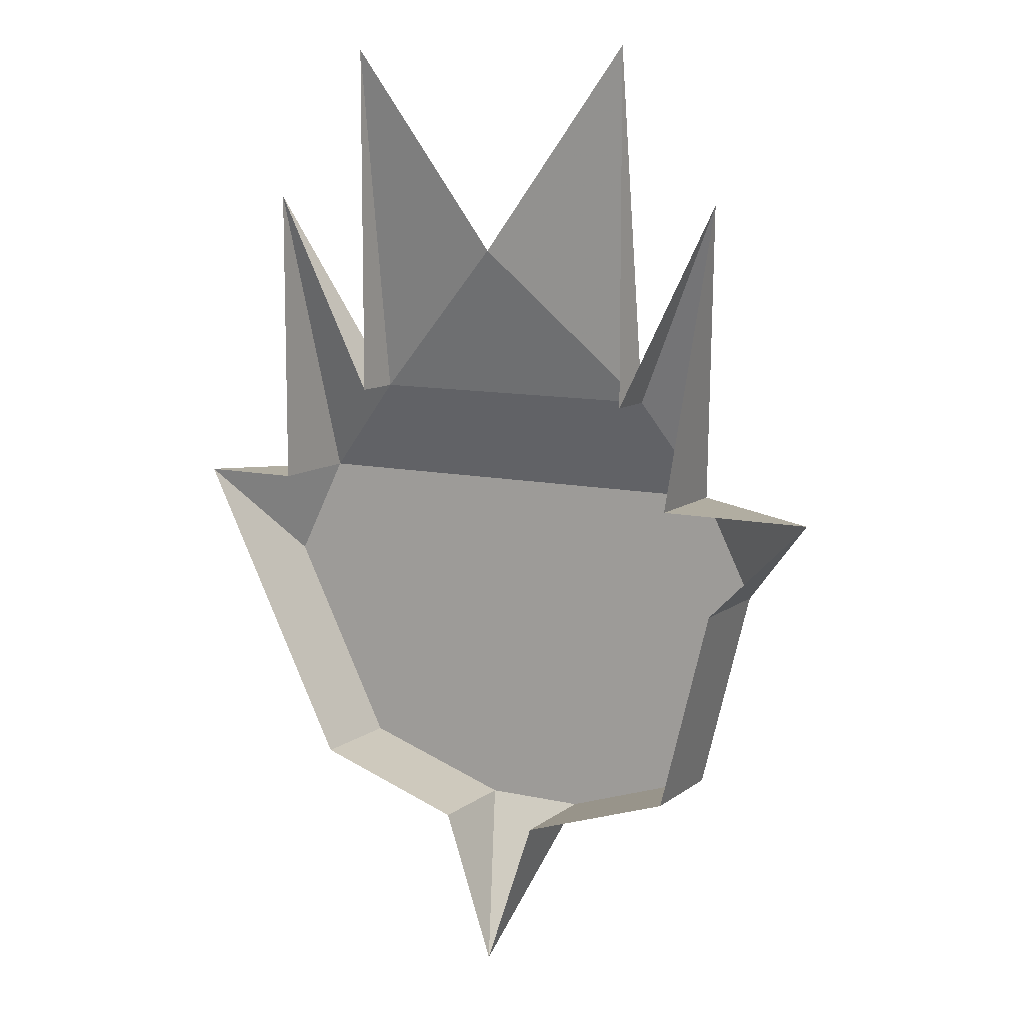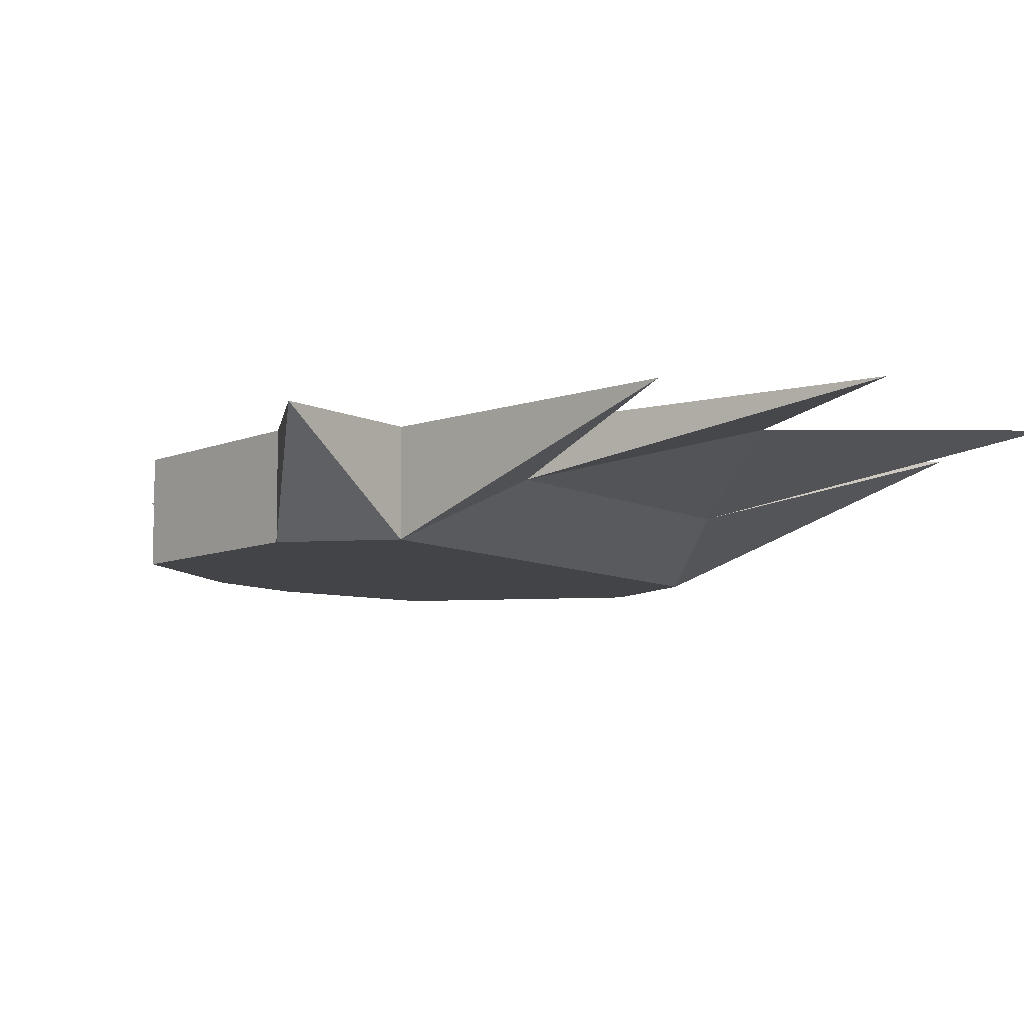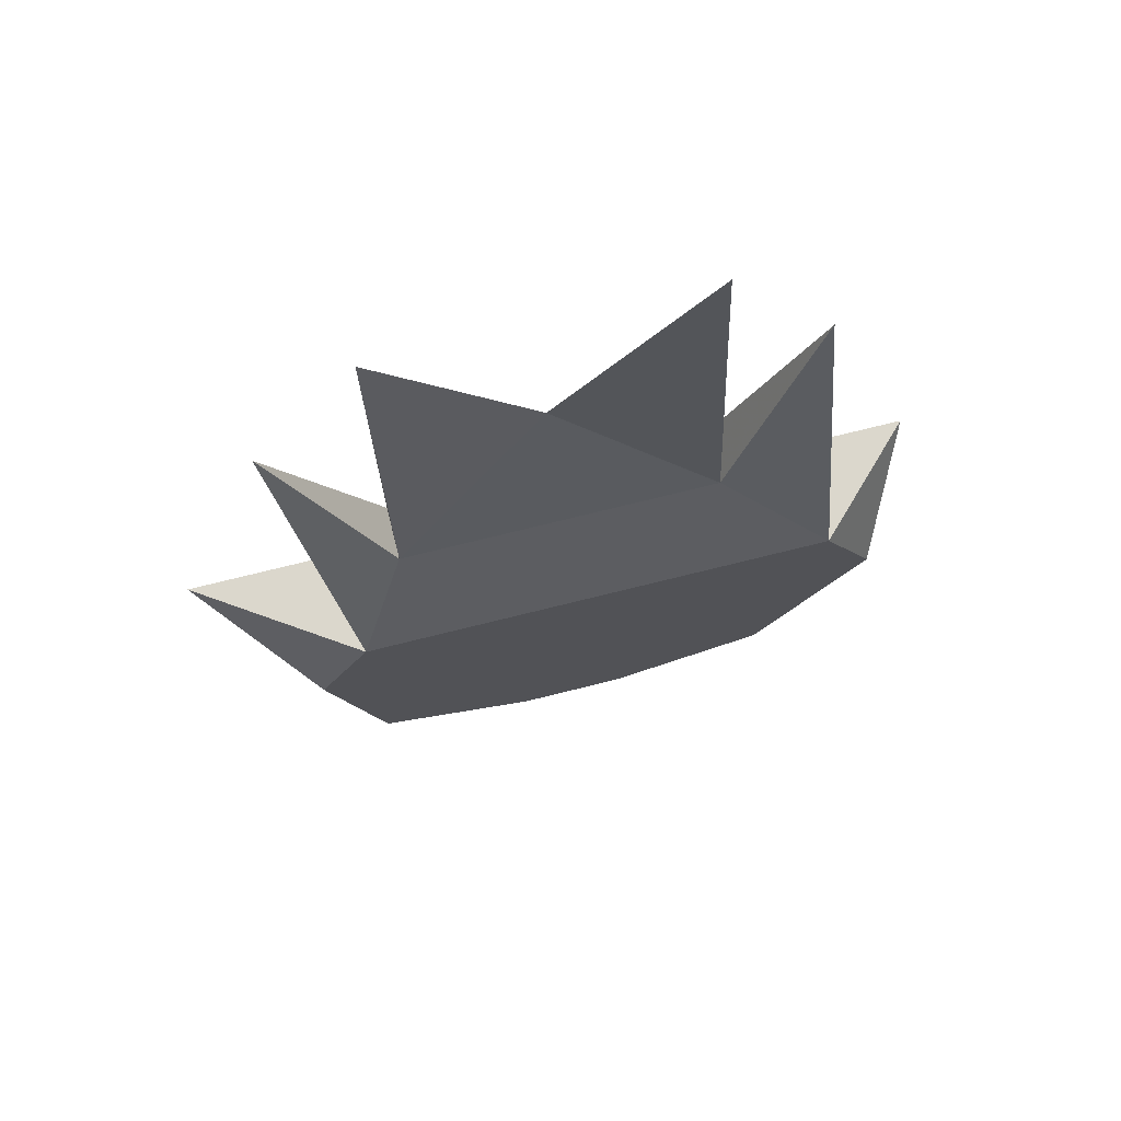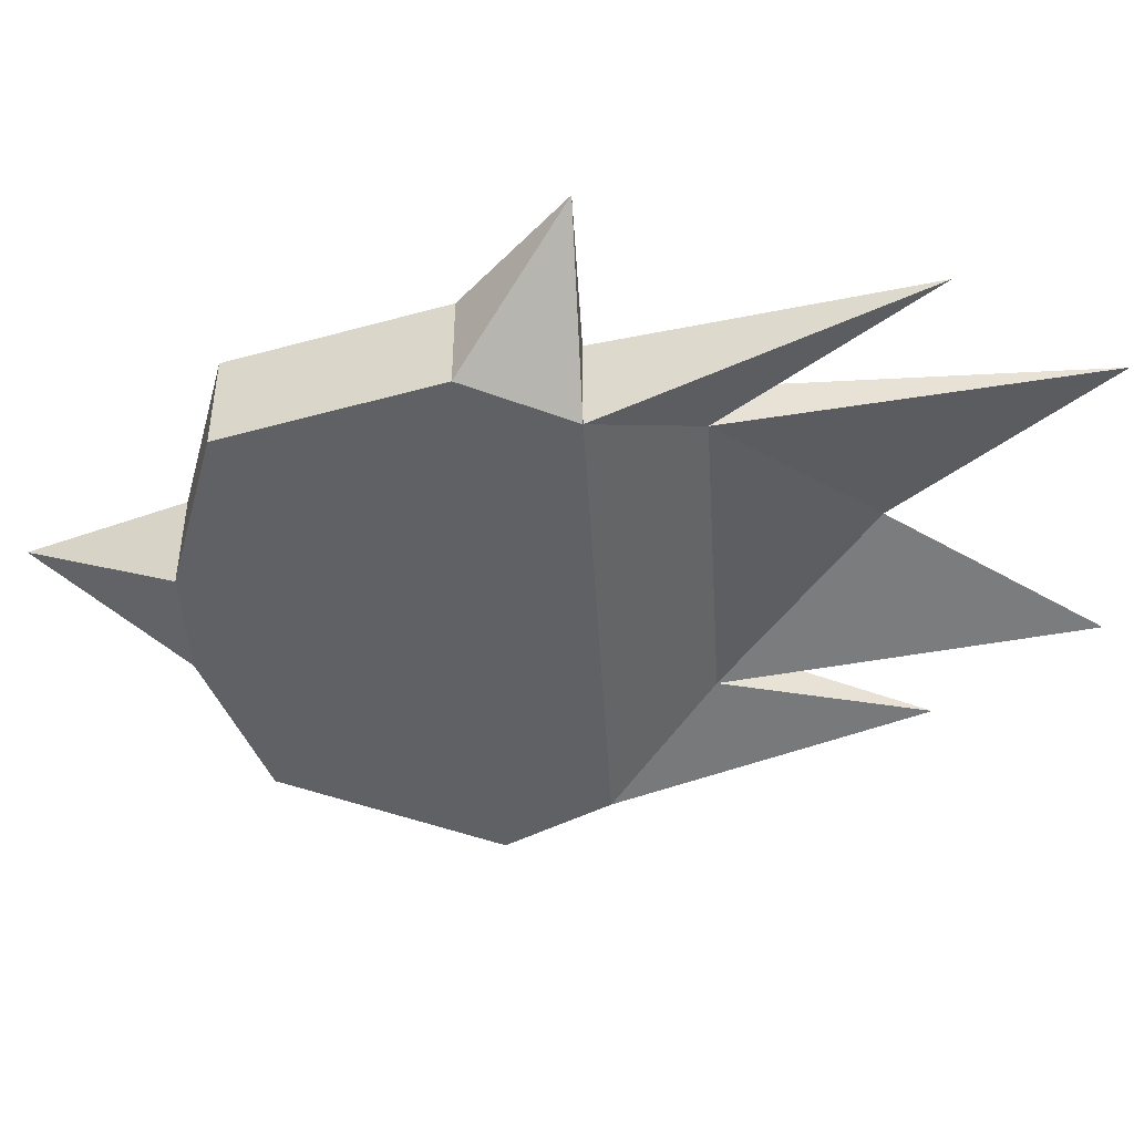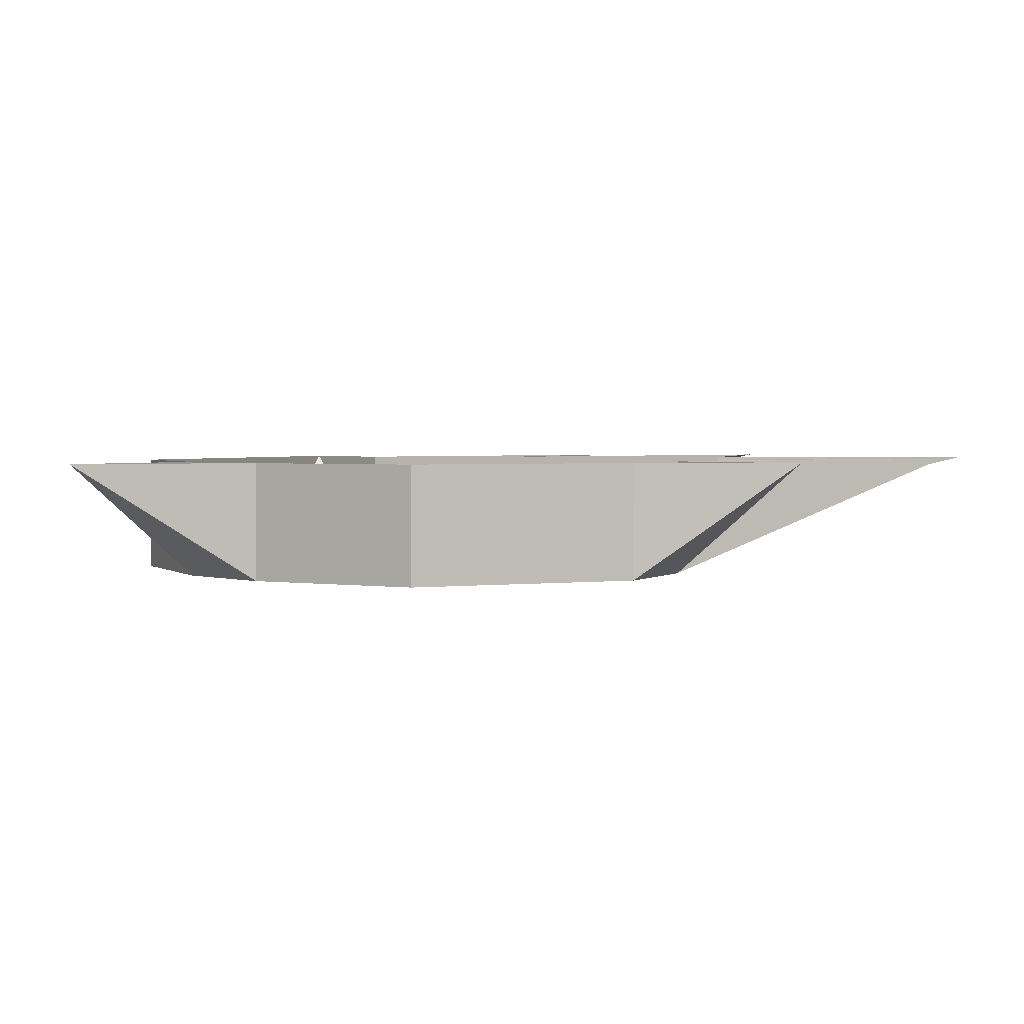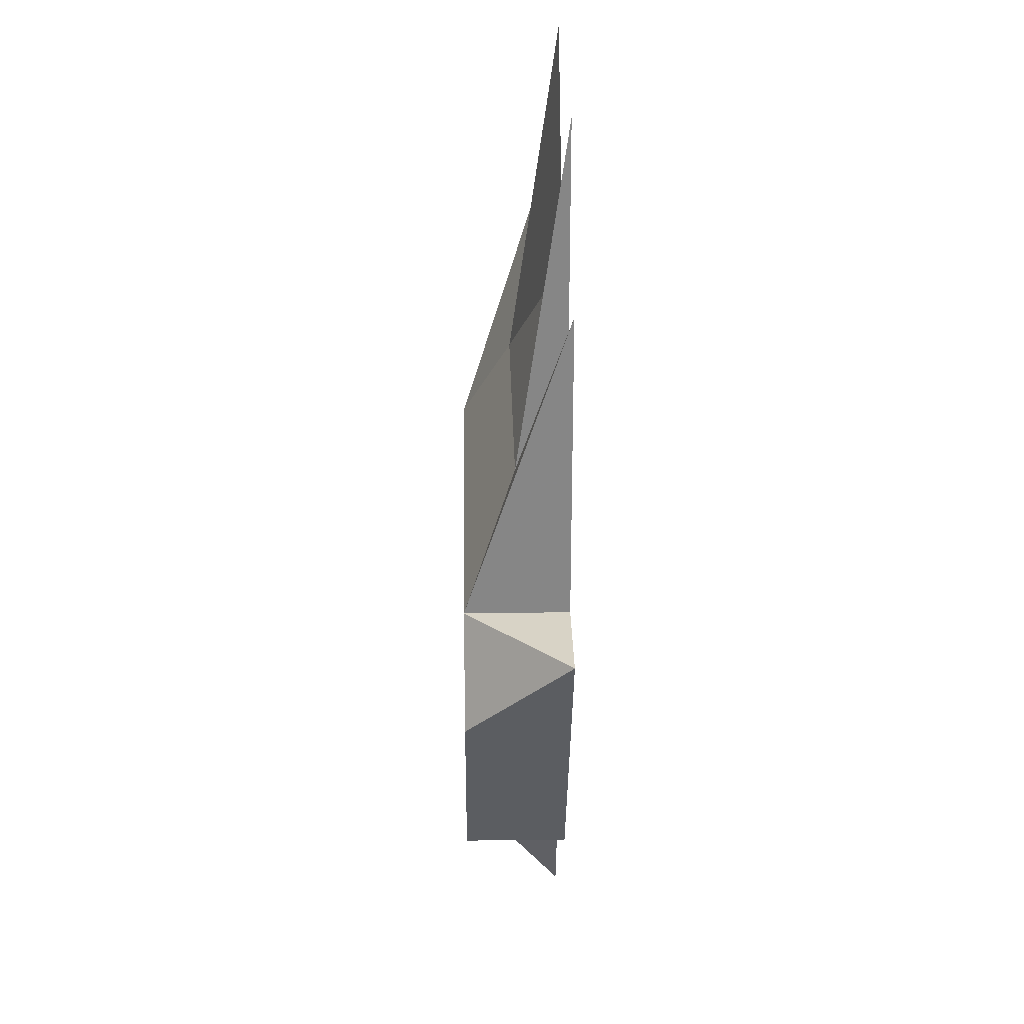
<metadata>
{"format":"obj","ext":"obj","renderer":"f3d","projection":"perspective","resolution":1024,"background":"white","views":[{"elev":10.3,"azim":-150.4,"up":"+Z"},{"elev":-8.3,"azim":-54.0,"up":"+Y"},{"elev":73.2,"azim":-14.0,"up":"+Z"},{"elev":-47.0,"azim":-86.5,"up":"+Y"},{"elev":2.0,"azim":-130.0,"up":"+Y"},{"elev":27.9,"azim":88.9,"up":"+Z"}]}
</metadata>
<code>
v -0.01562 -0.01562 -0.0625
v 0 -0.01562 -0.0625
v 0.02344 -0.01562 -0.05469
v -0.03906 -0.01562 -0.05469
v -0.01562 0 -0.0625
v -0.007812 0 -0.08594
v 0 0 -0.0625
v 0.02344 0 -0.05469
v 0.03906 0 -0.02344
v 0.03906 -0.01562 -0.02344
v -0.04688 -0.01562 -0.02344
v -0.04688 0 -0.02344
v -0.03906 0 -0.05469
v 0.03125 -0.01562 -0.007812
v -0.03906 -0.01562 -0.007812
v -0.0625 0 -0.007812
v -0.007812 0 0.03125
v -0.03125 -0.007812 0.007812
v 0.01562 -0.007812 0.007812
v 0.01562 0 0.0625
v 0.01562 0 0.007812
v 0.03125 0 0.03906
v 0.03125 0 -0.007812
v 0.04688 0 -0.007812
v -0.04688 0 0.03906
v -0.03906 0 -0.007812
v -0.03125 0 0.007812
v -0.03125 0 0.0625
v -0.01562 -0.01562 -0.0625
v -0.01562 -0.01562 -0.0625
v -0.01562 -0.01562 -0.0625
v -0.01562 -0.01562 -0.0625
f 1 2 3
f 1 3 4
f 1 4 5
f 1 5 6
f 1 6 2
f 2 6 7
f 2 7 3
f 3 7 8
f 3 8 9
f 3 9 10
f 3 10 11
f 3 11 4
f 4 11 12
f 4 12 13
f 4 13 5
f 10 14 15
f 10 15 11
f 11 15 16
f 11 16 12
f 11 12 12
f 17 18 19
f 17 19 20
f 20 19 21
f 21 19 22
f 22 19 14
f 22 14 23
f 23 14 24
f 24 14 10
f 24 10 9
f 9 10 9
f 15 14 19
f 15 19 18
f 15 18 25
f 15 25 26
f 15 26 16
f 18 27 25
f 27 18 28
f 28 18 17

</code>
